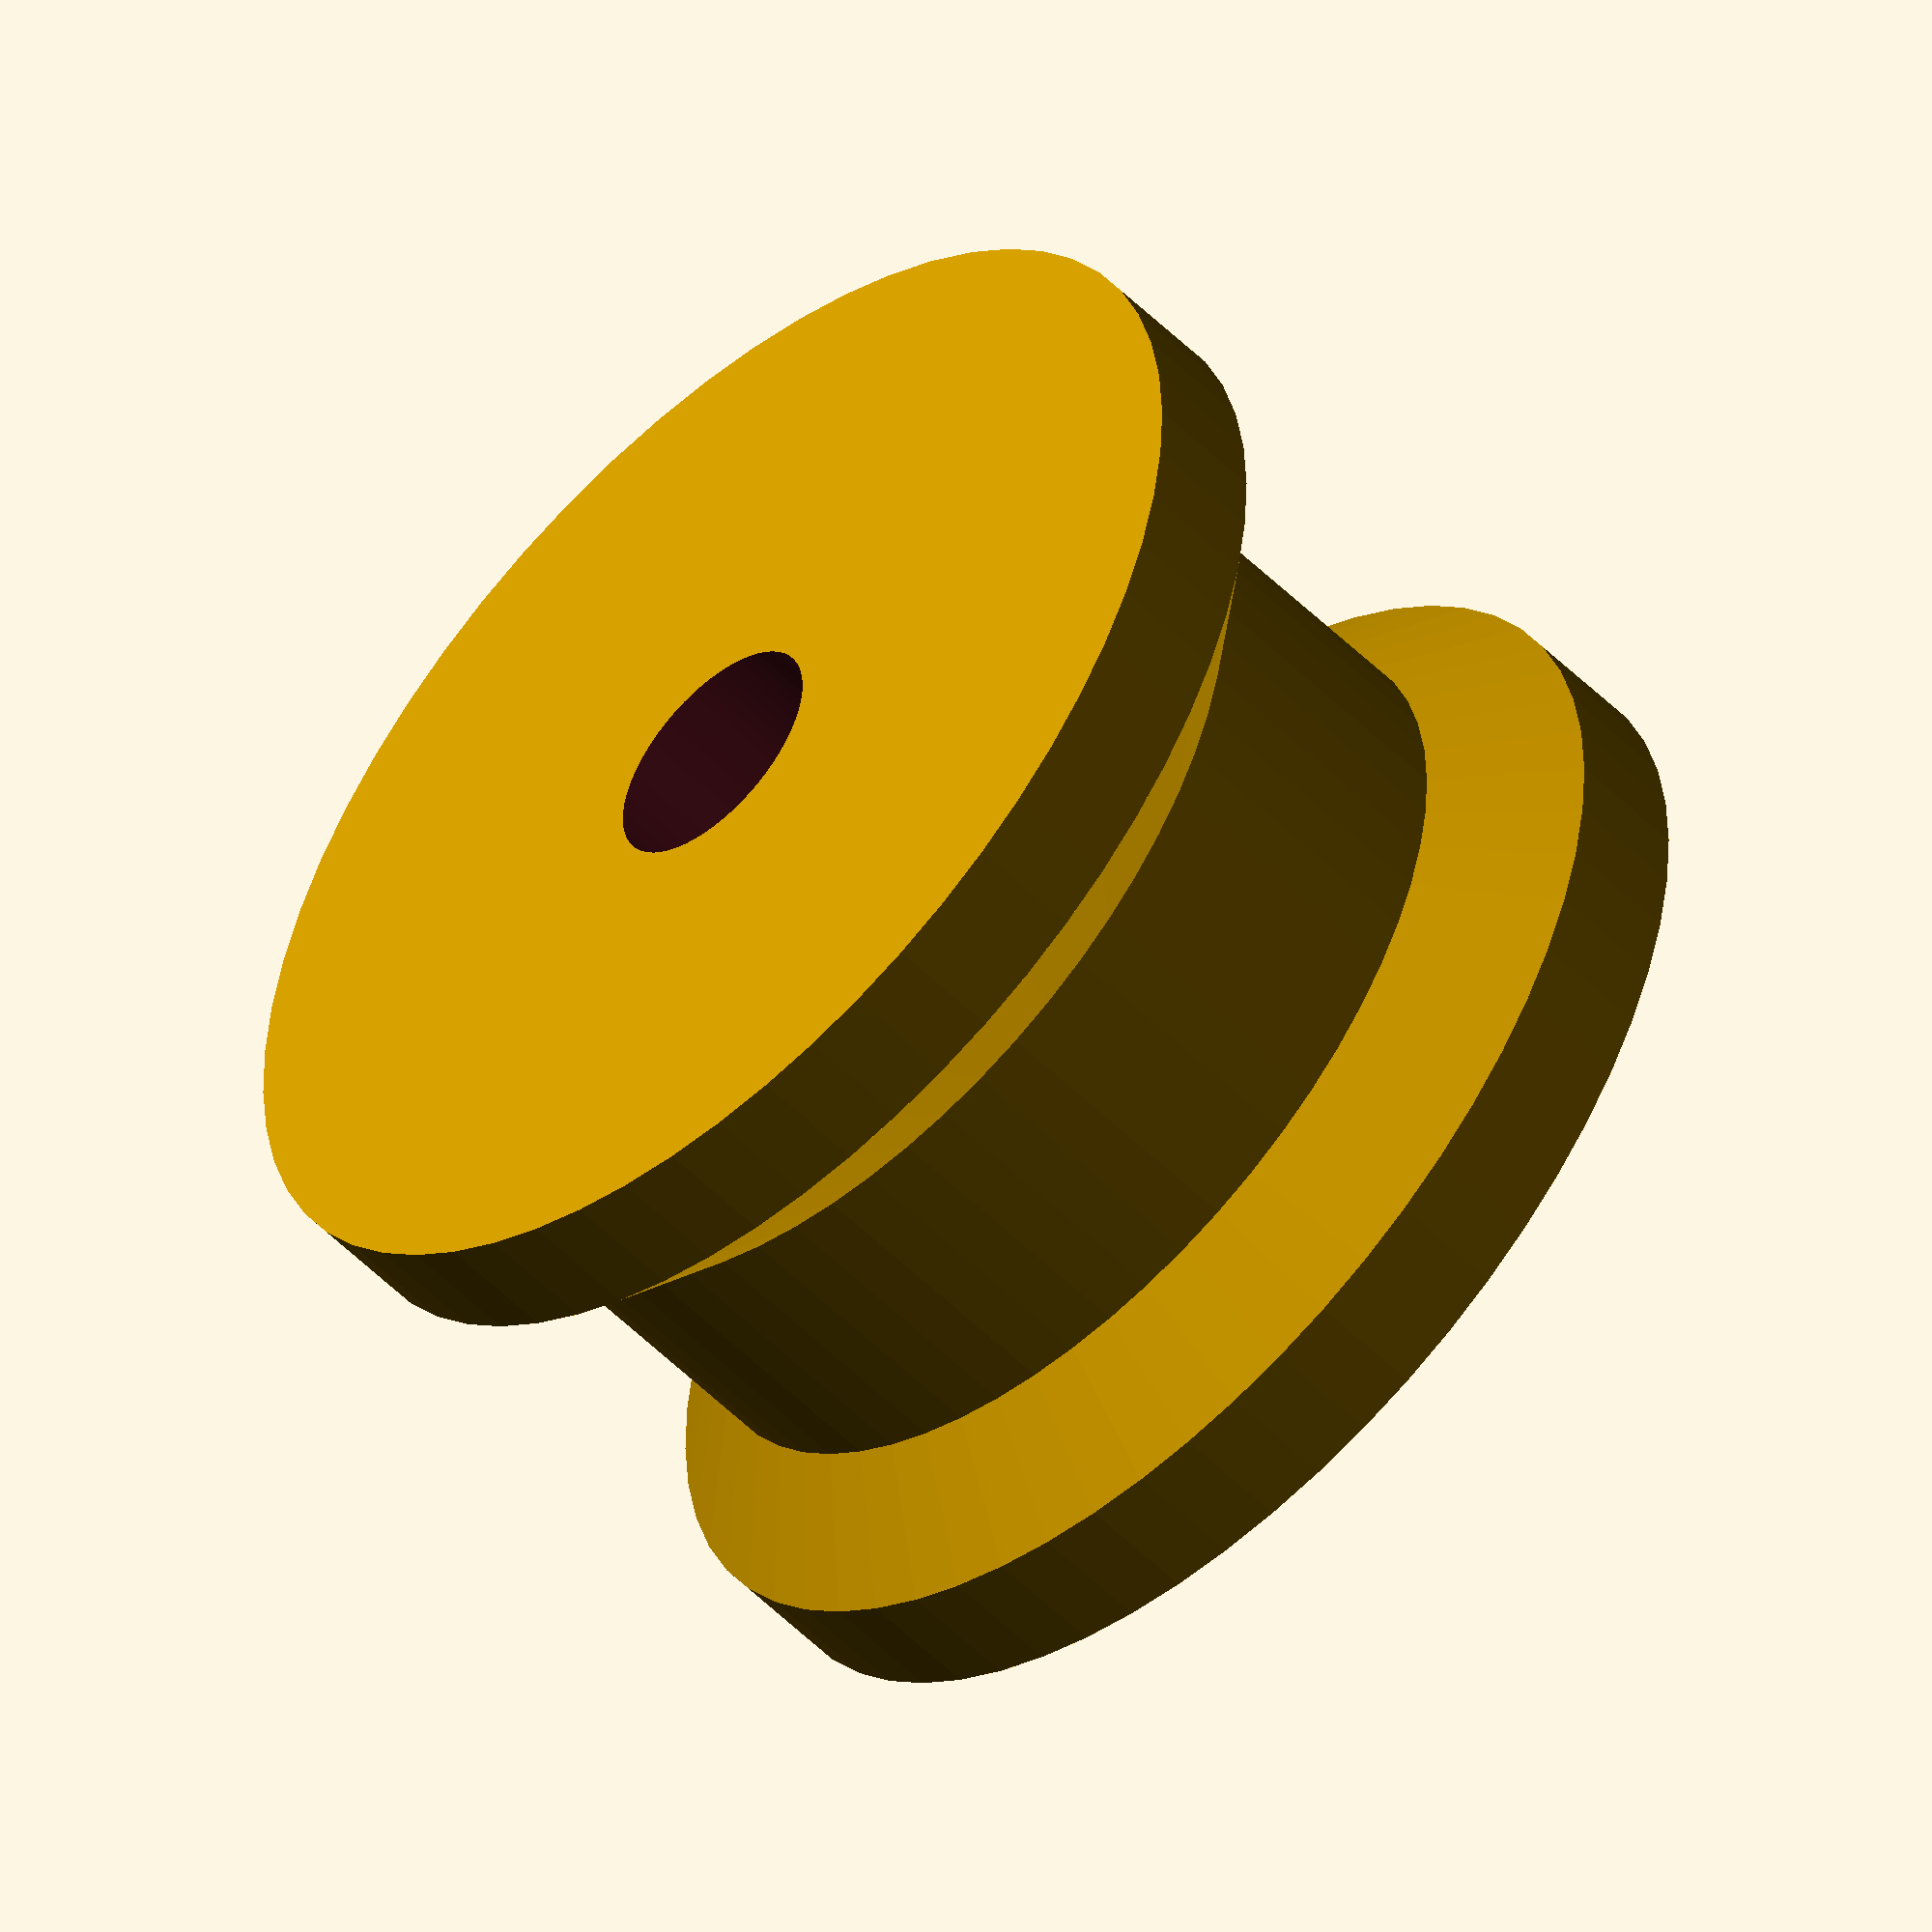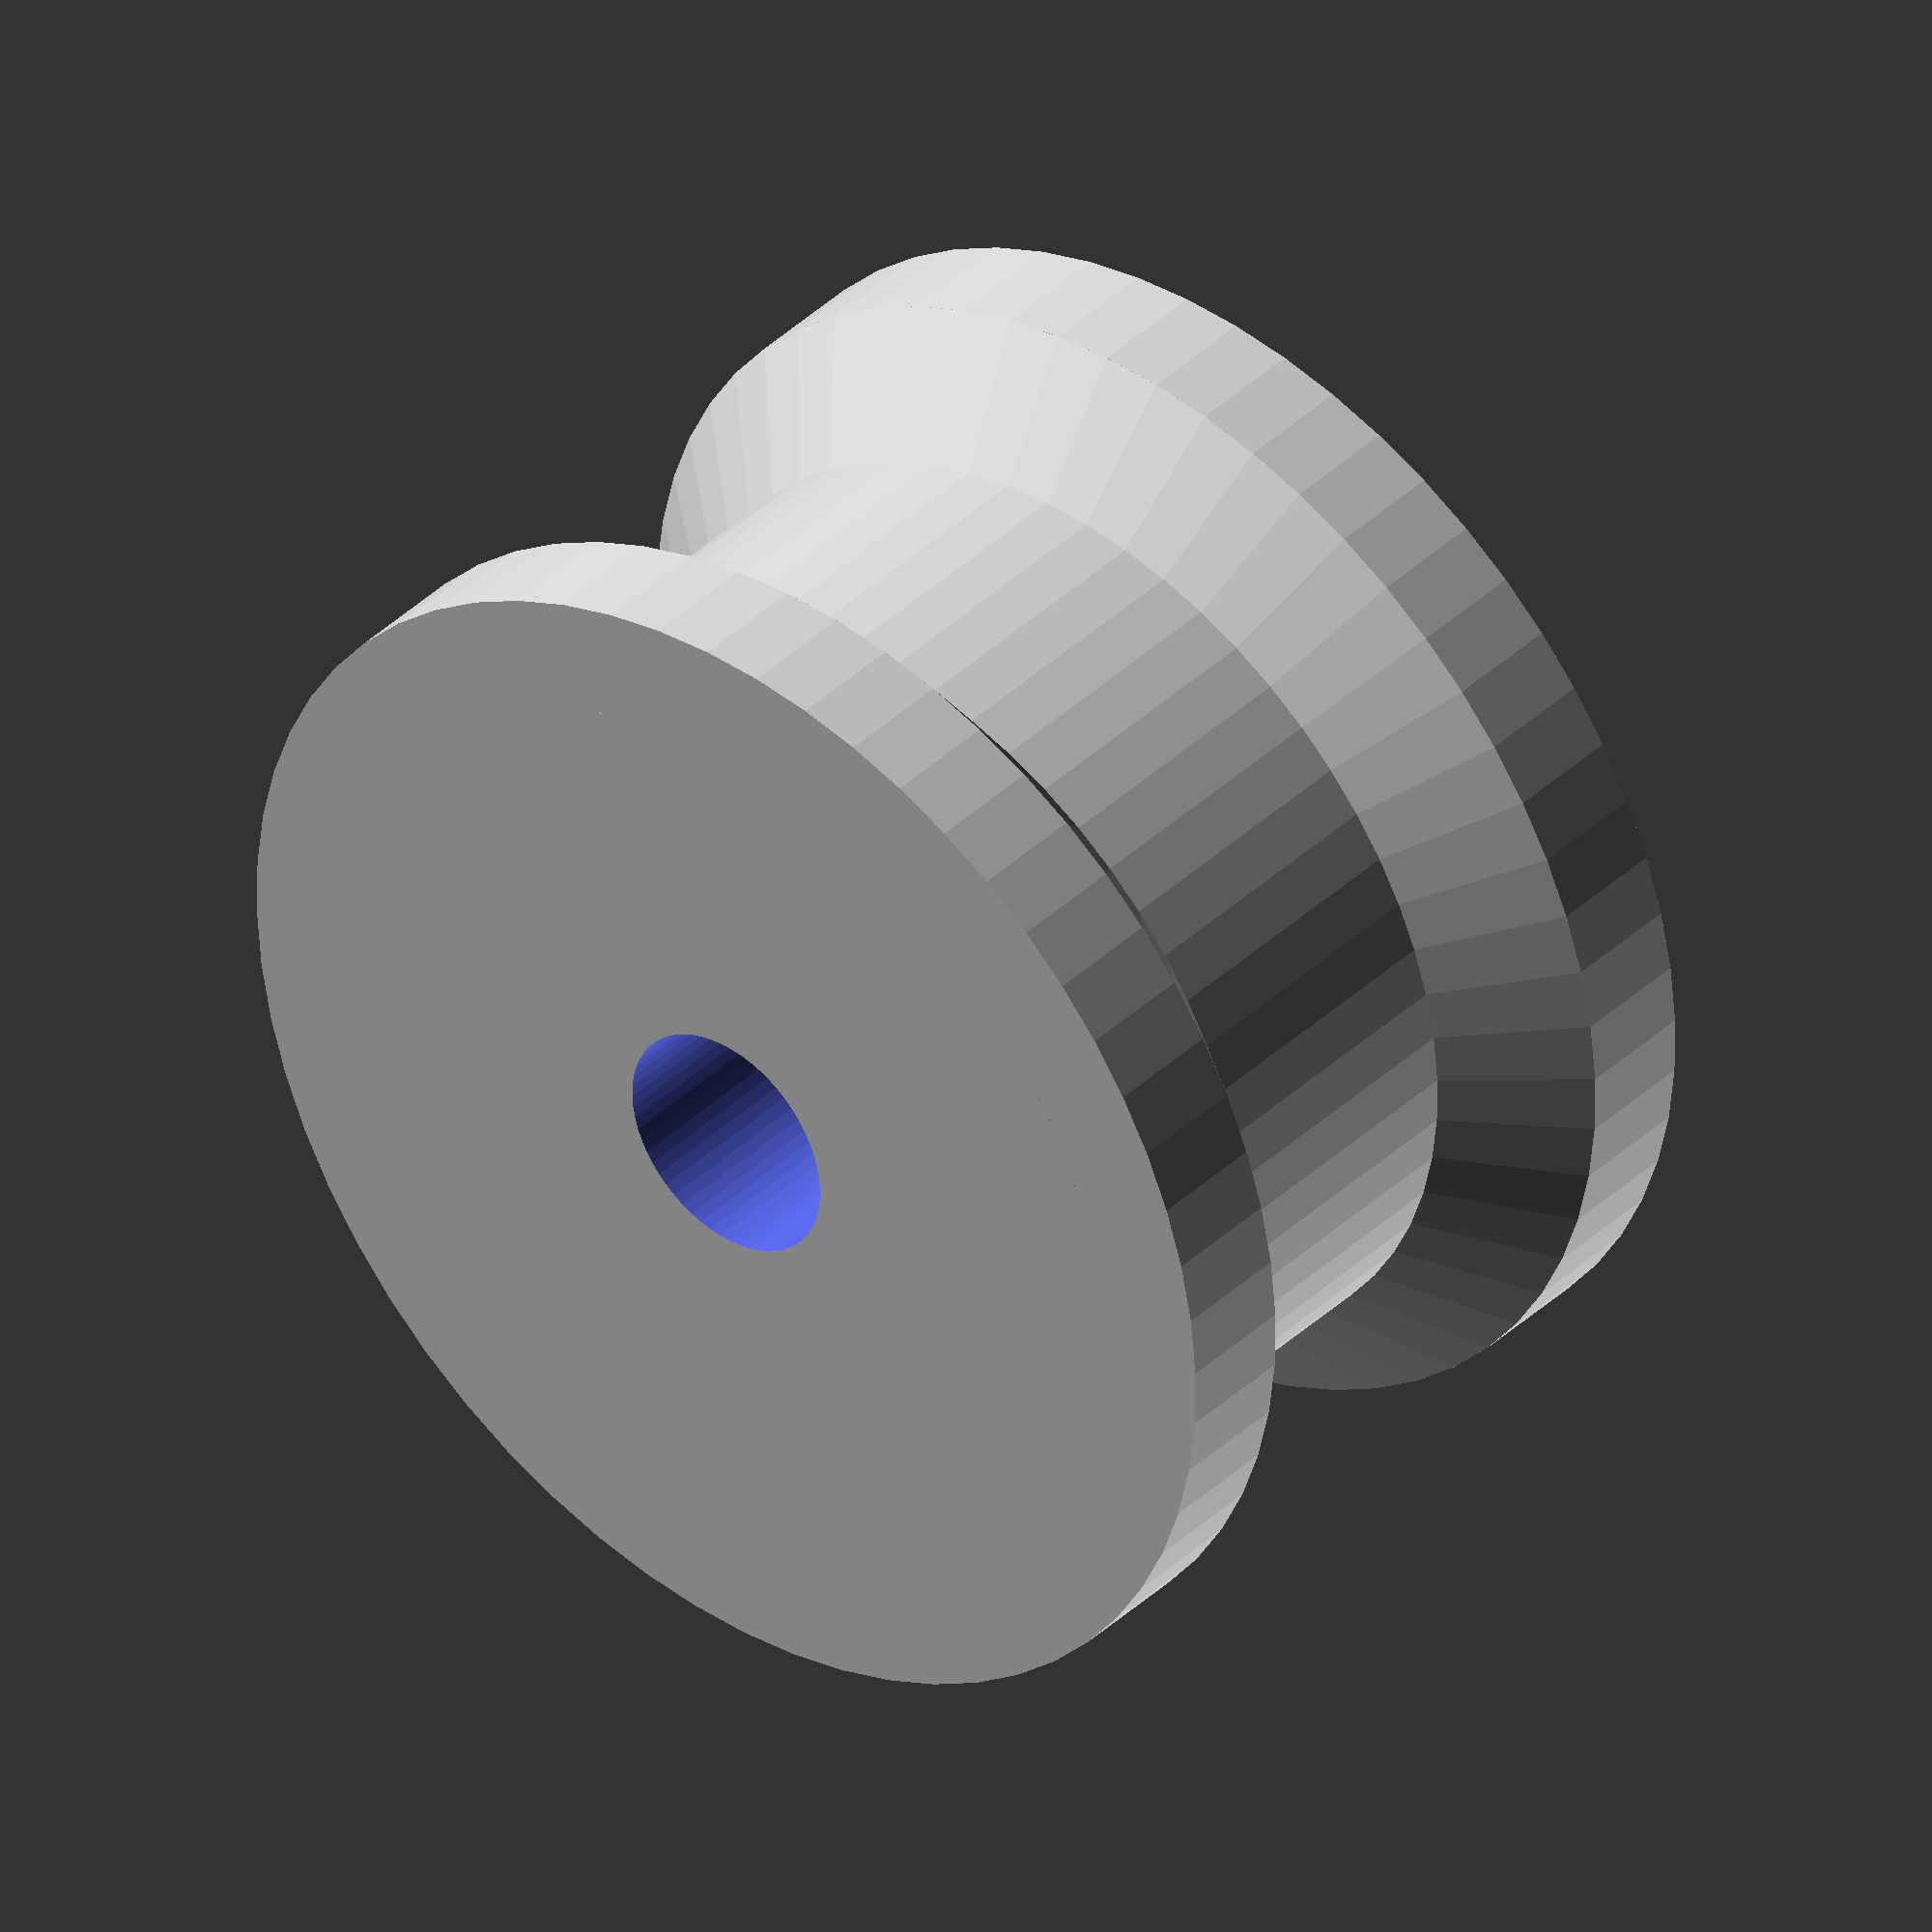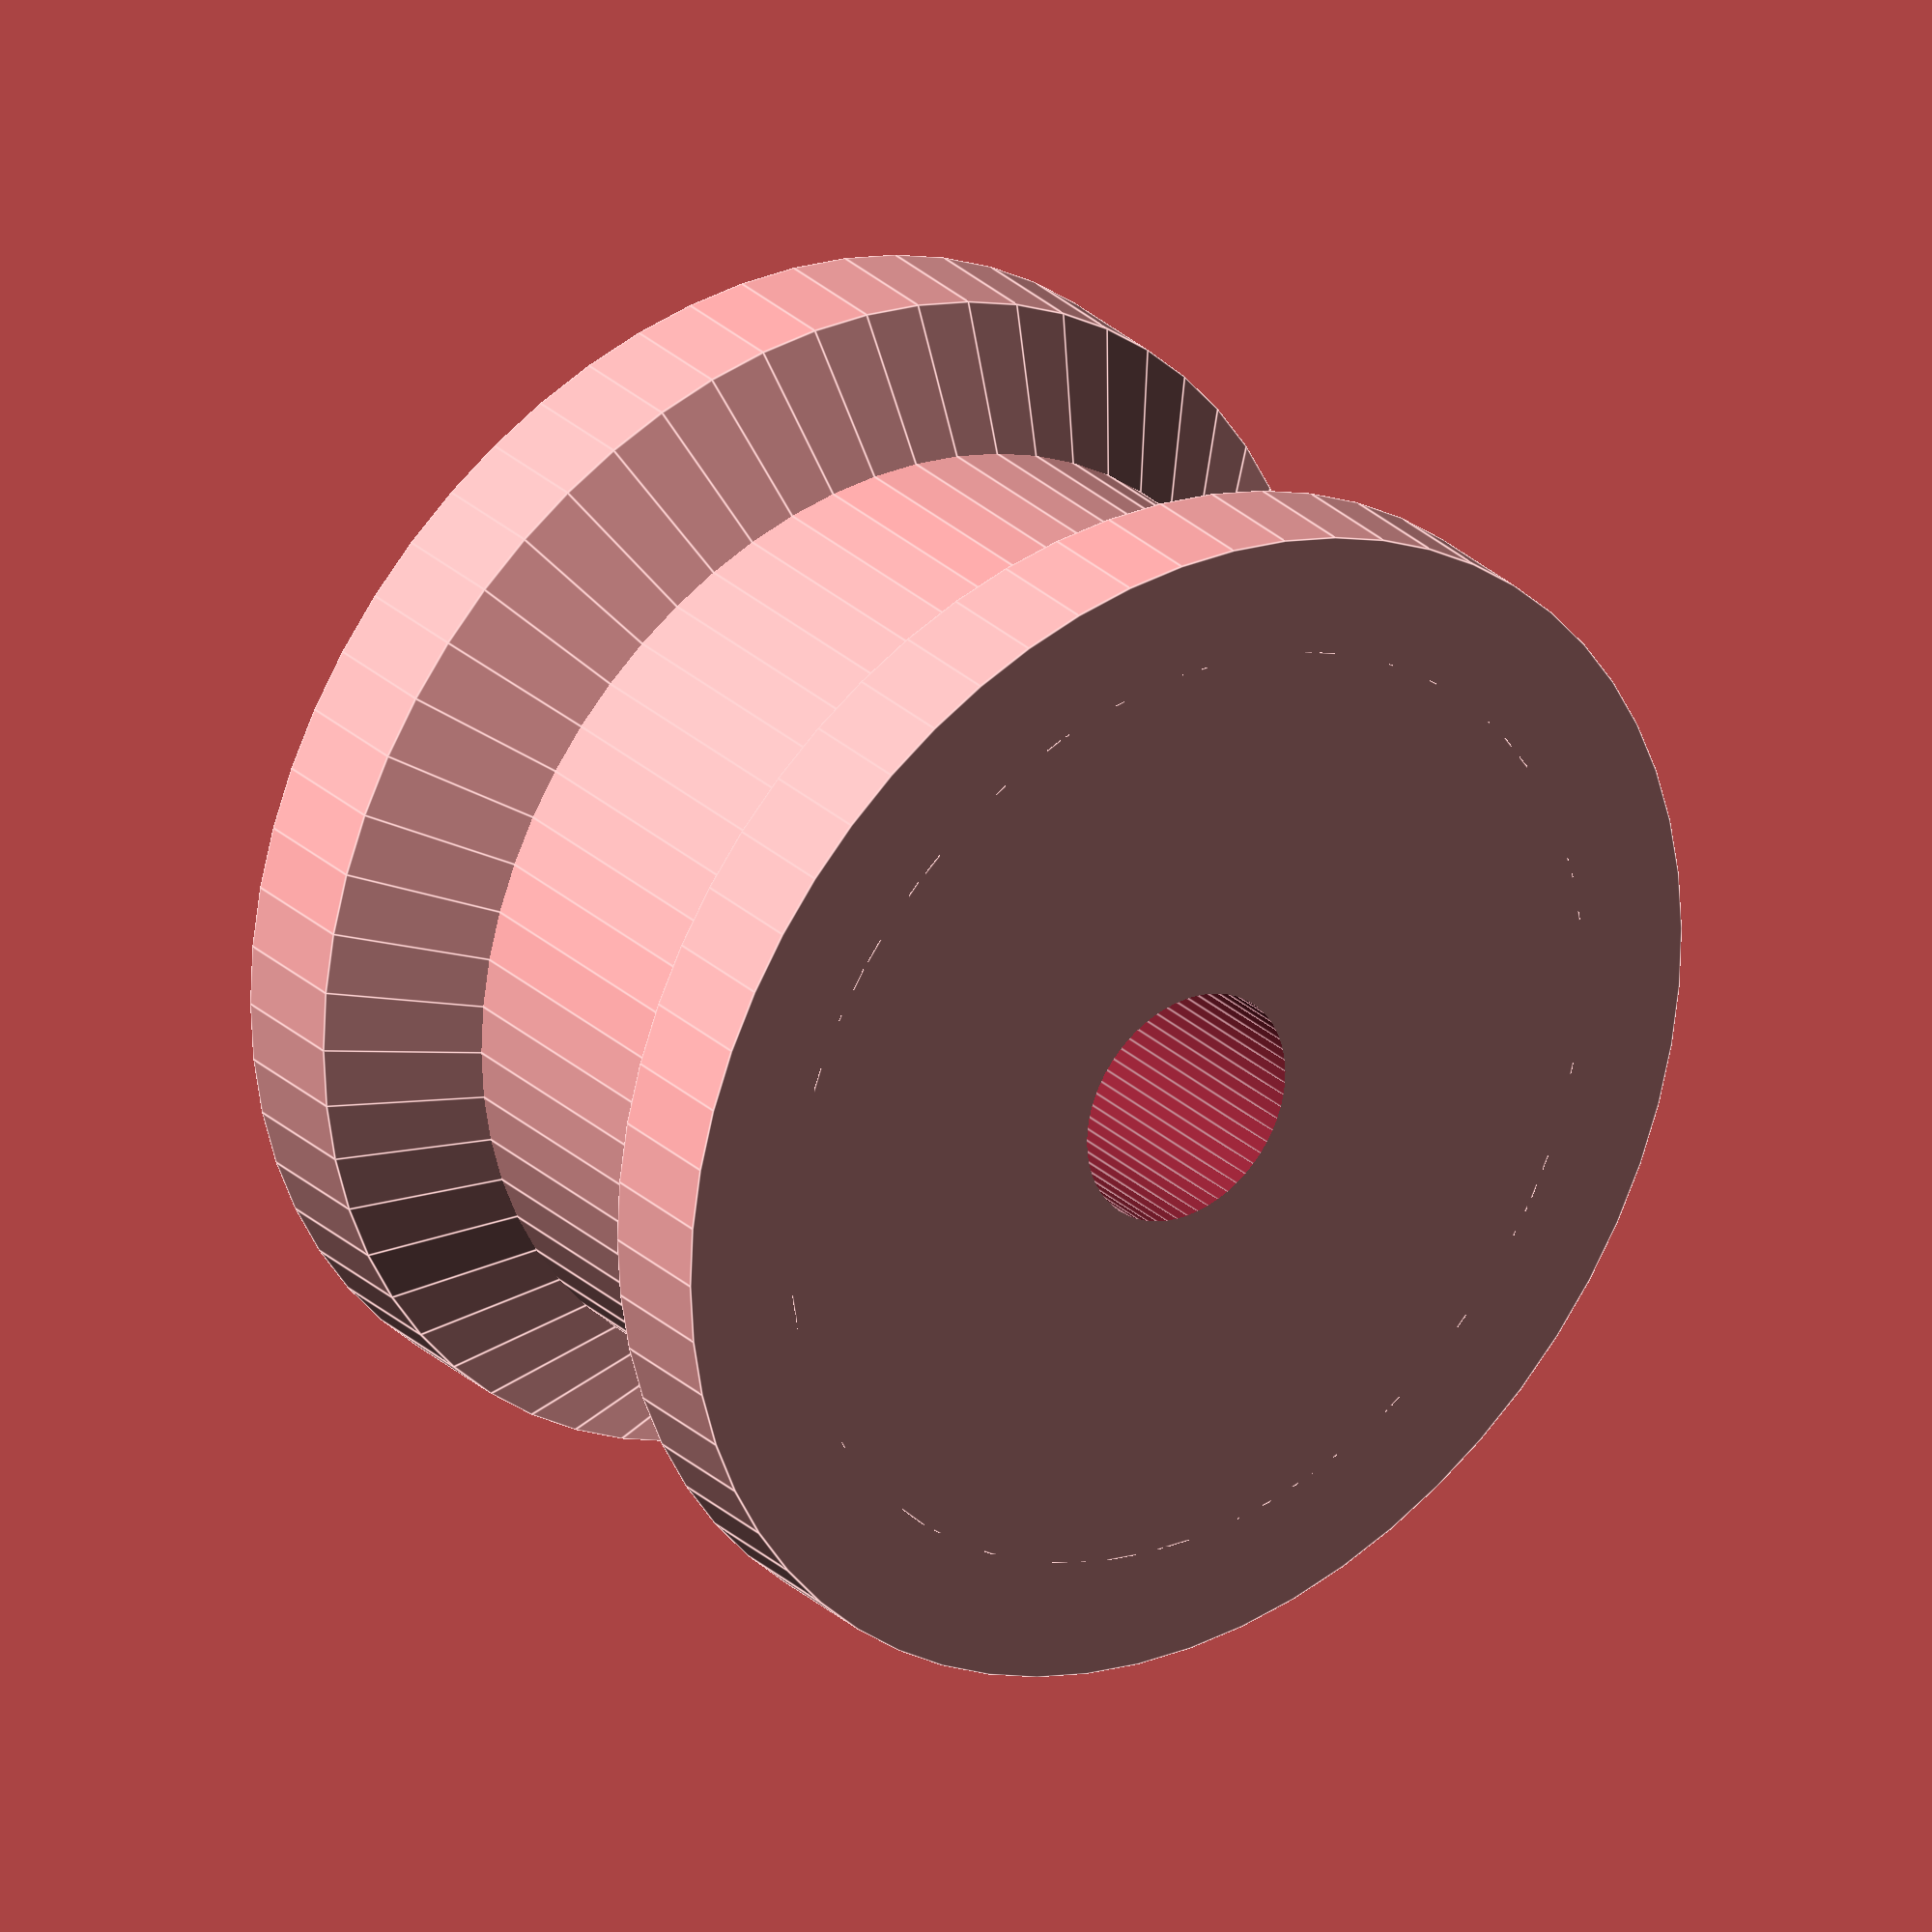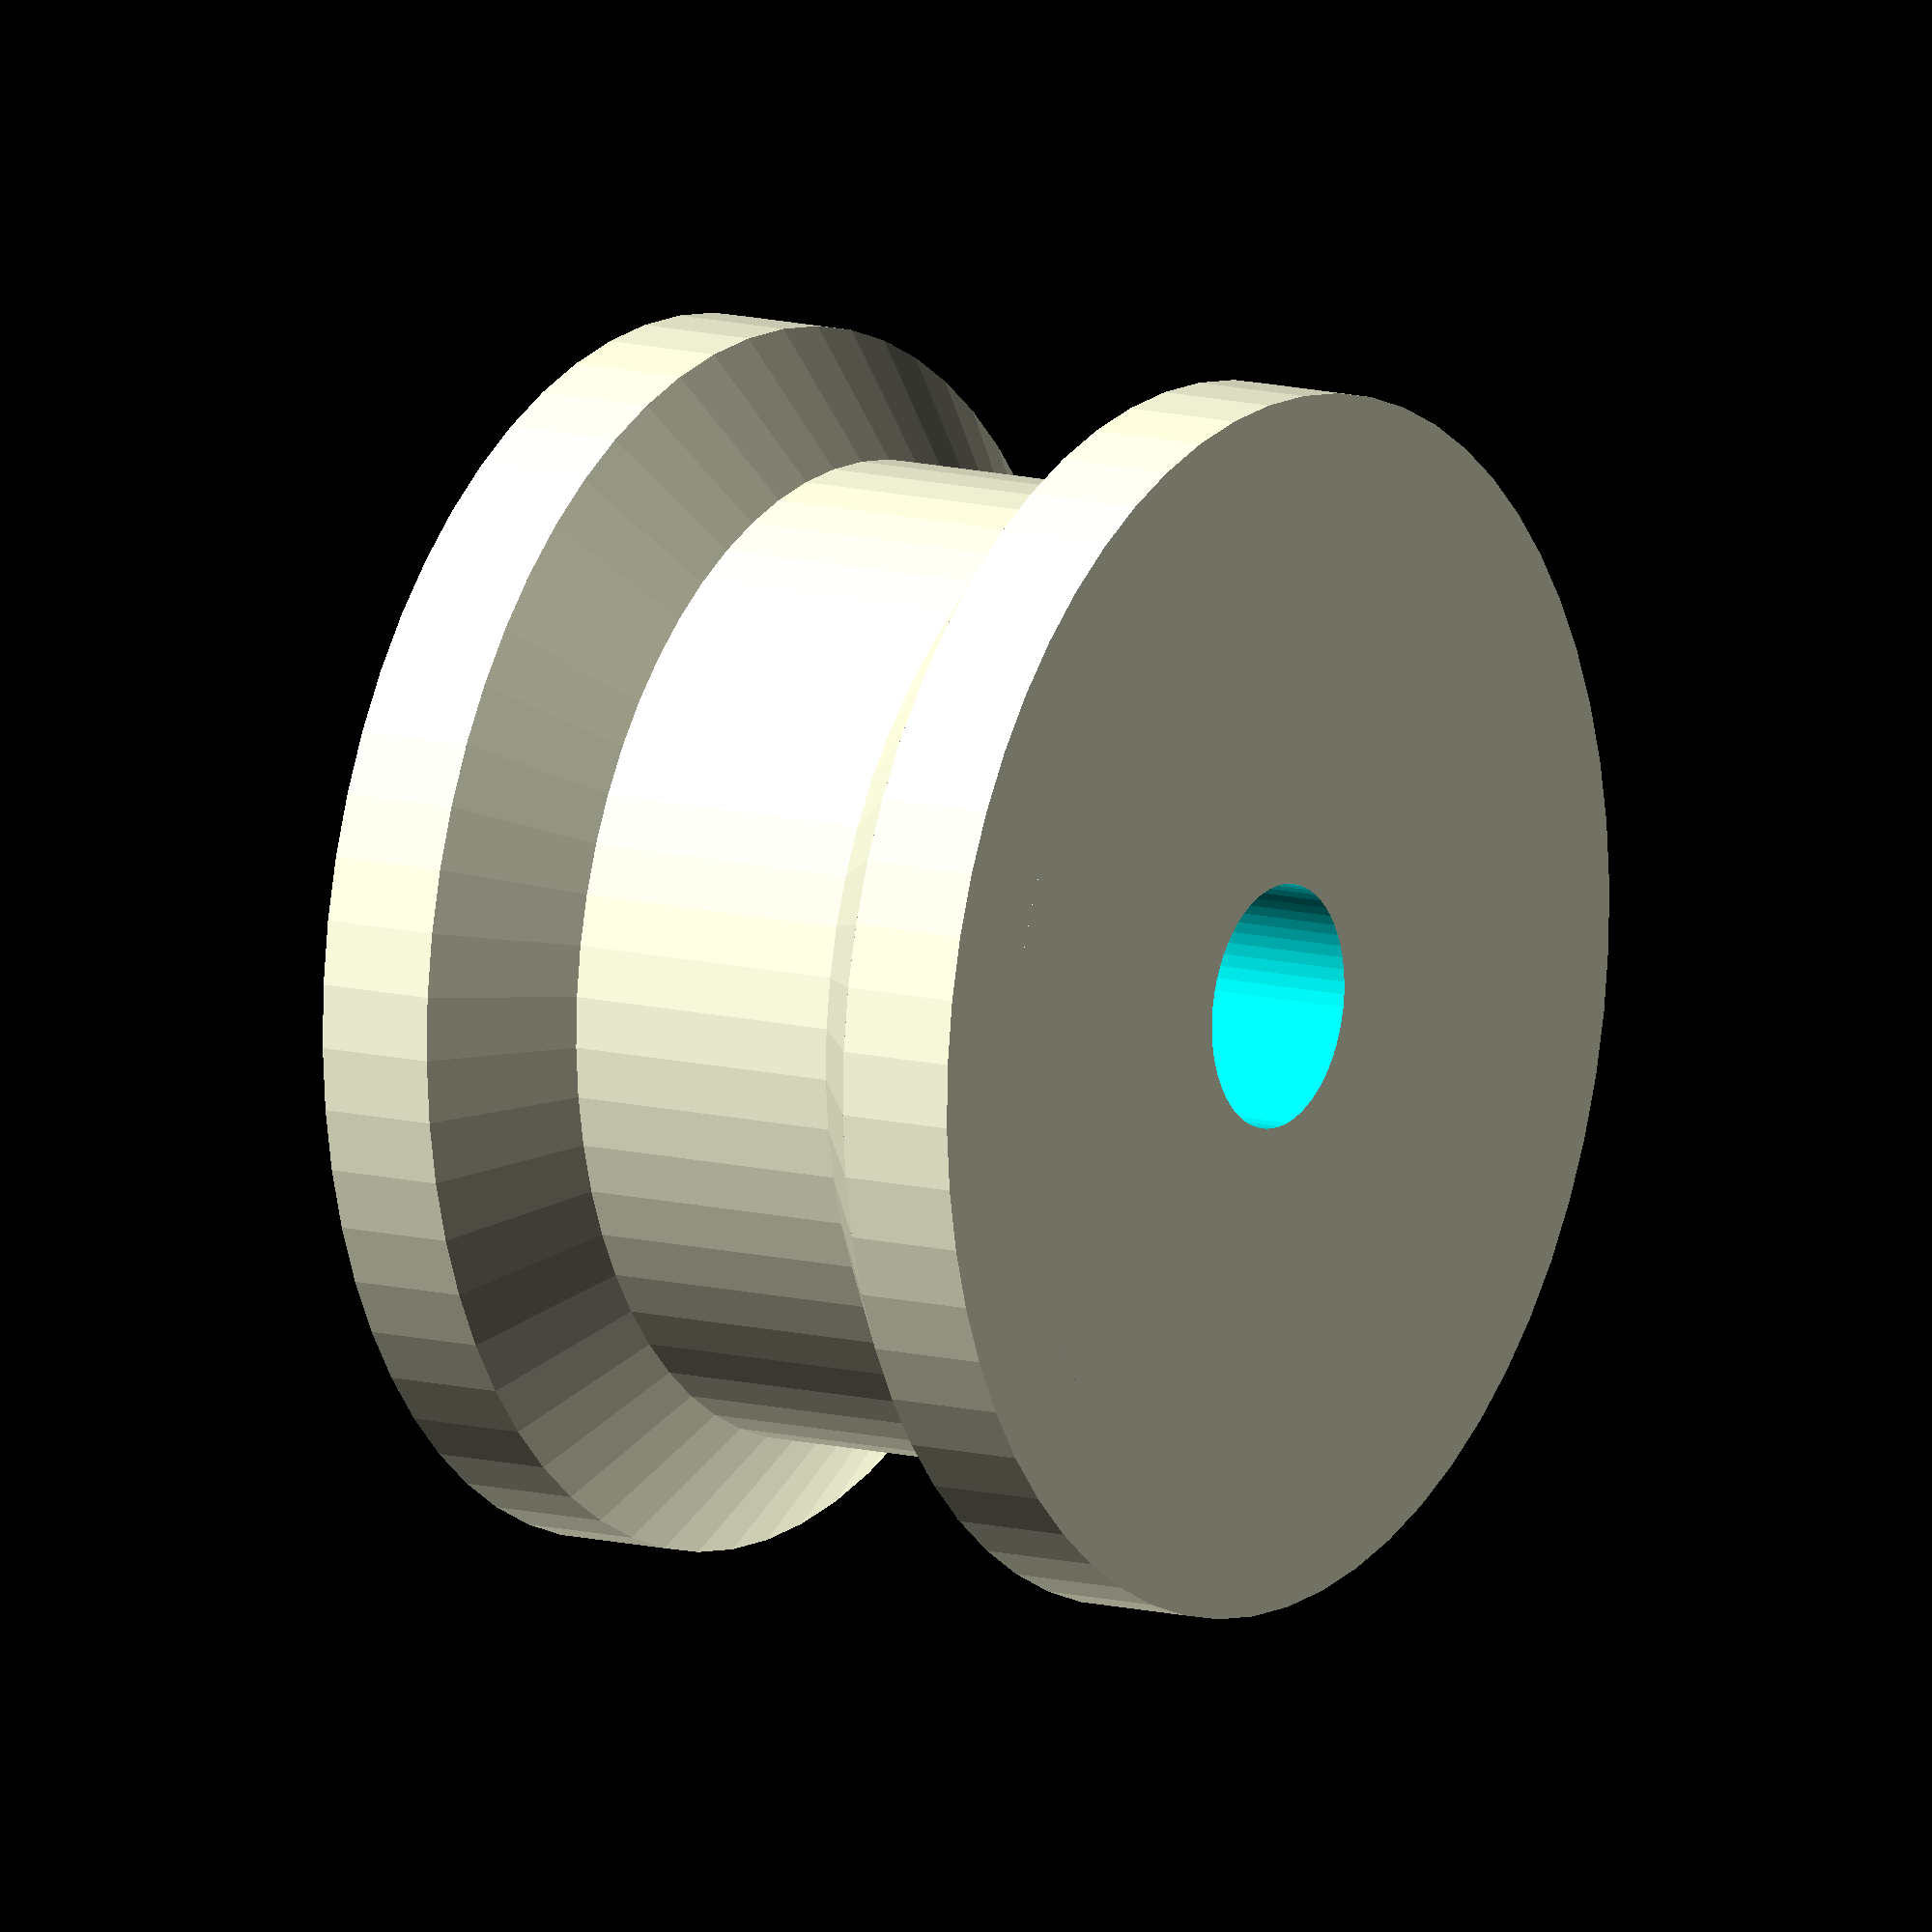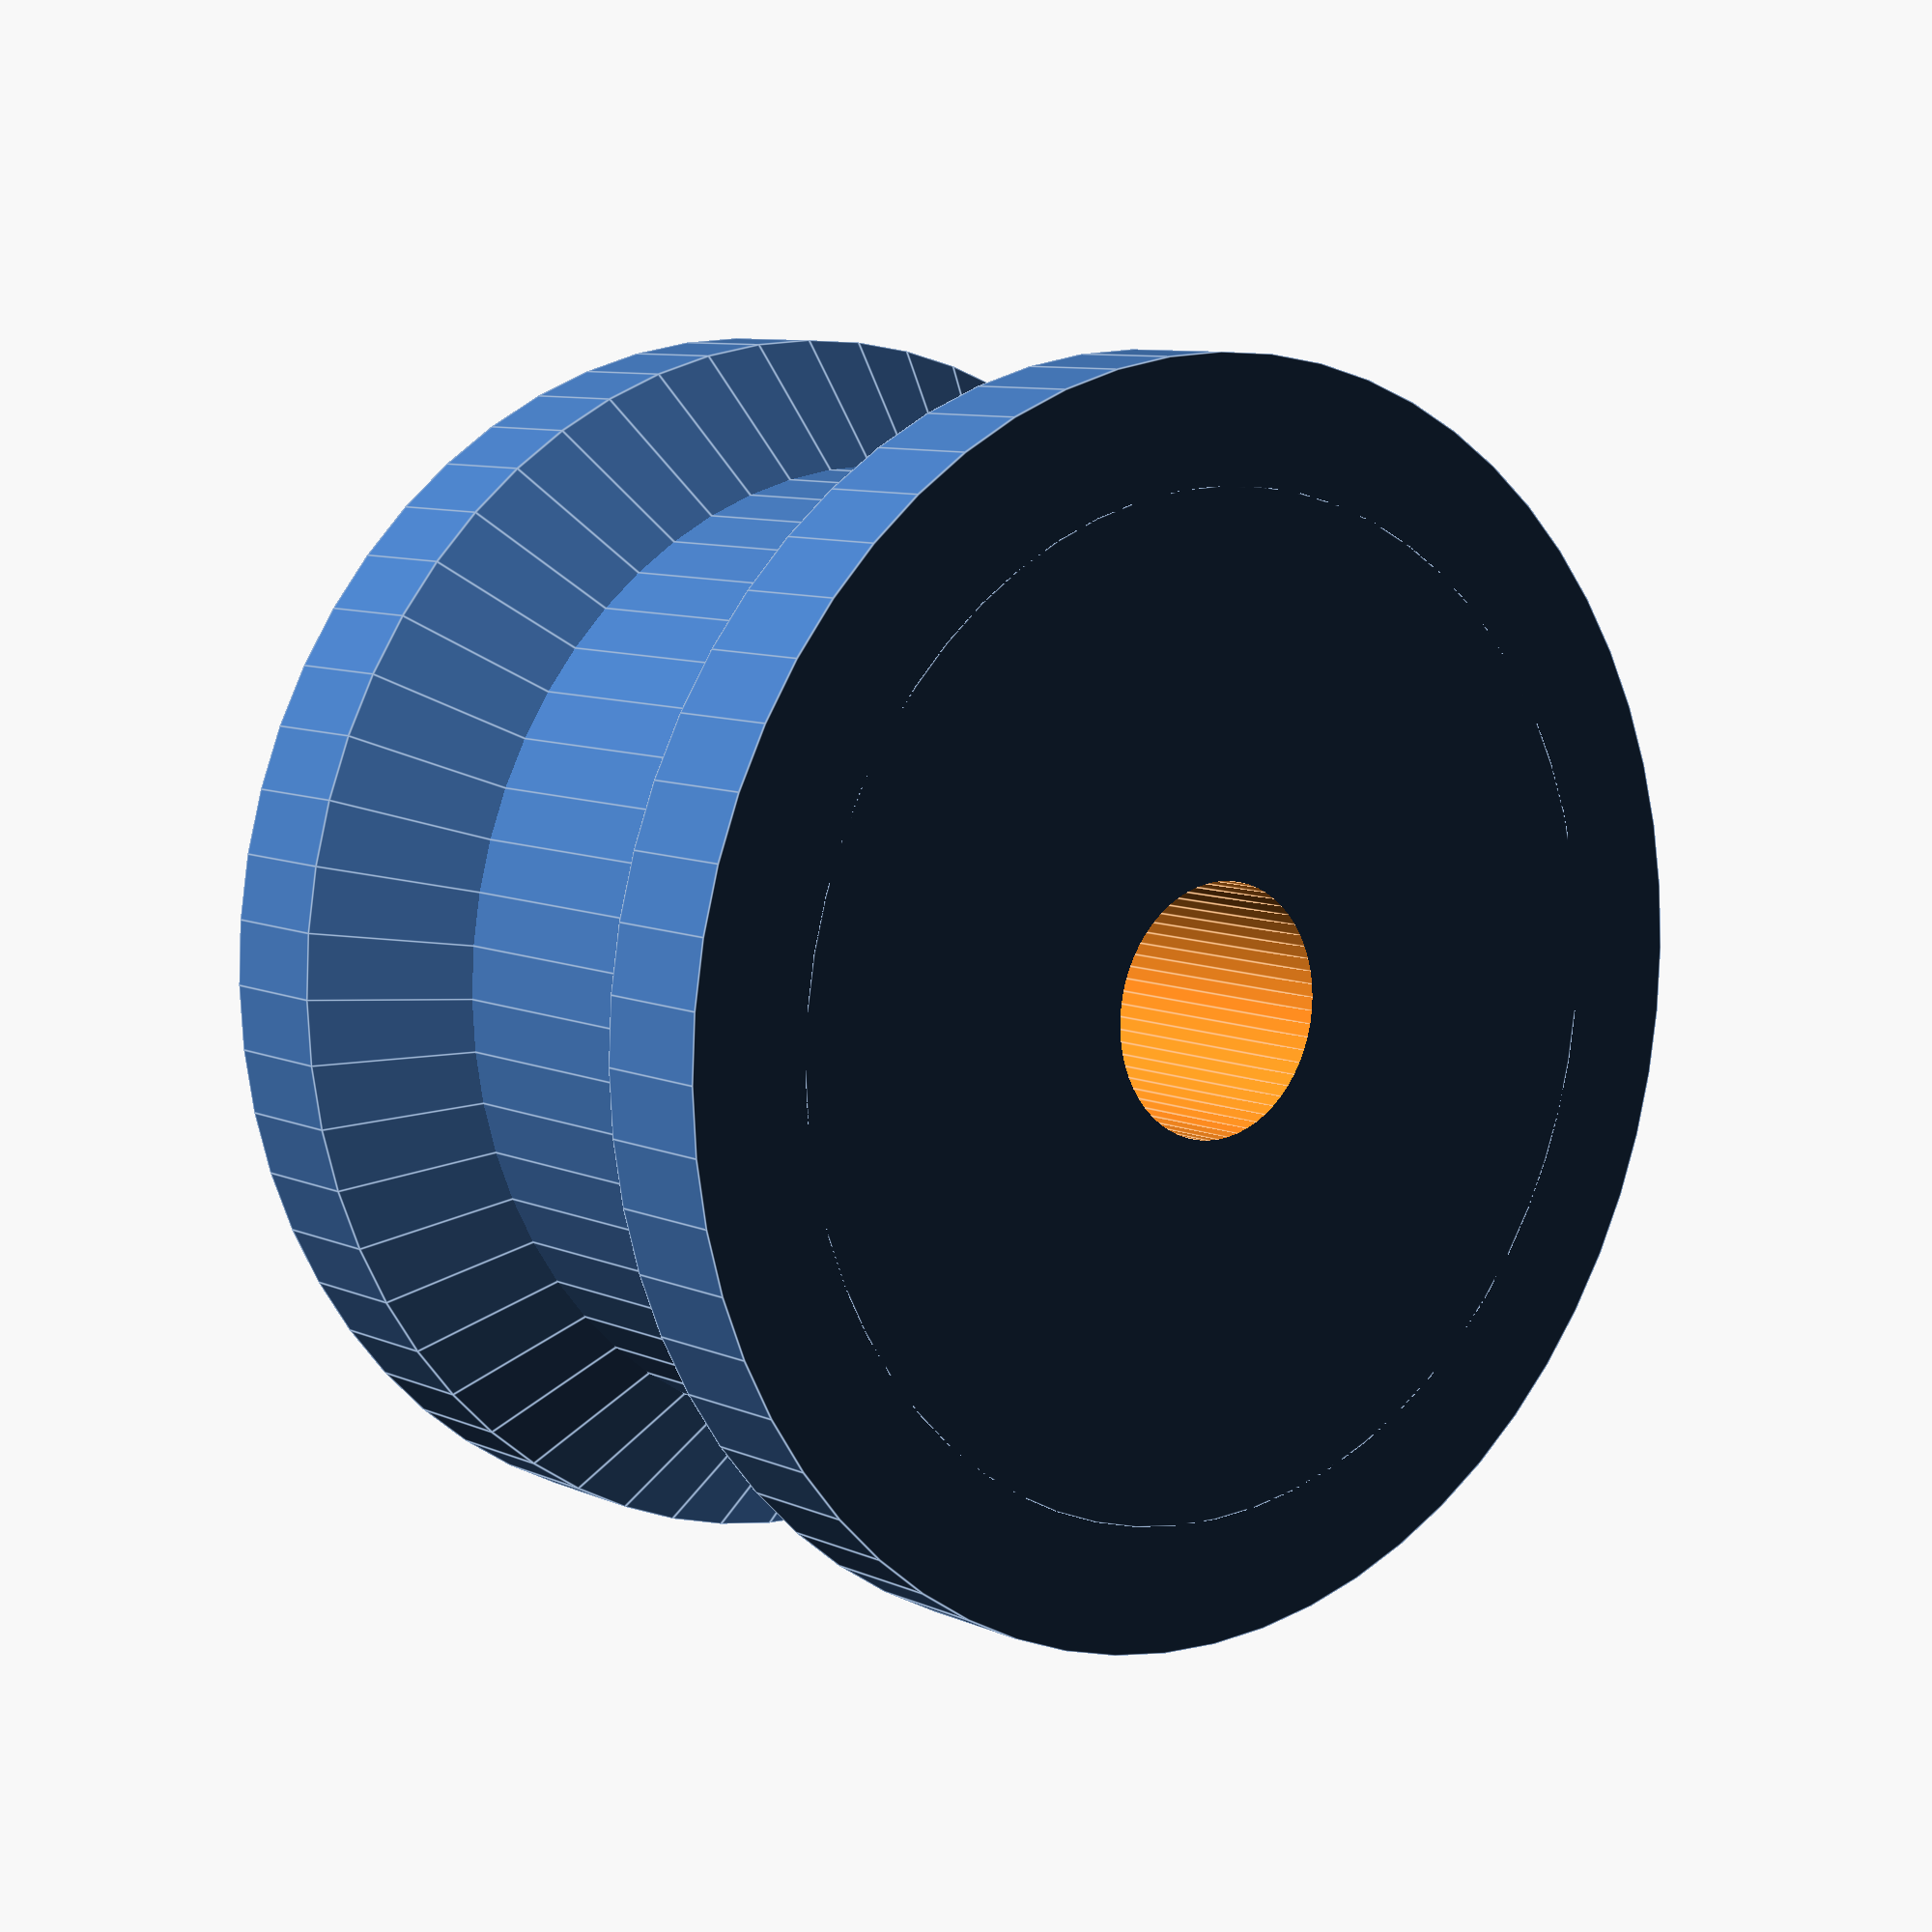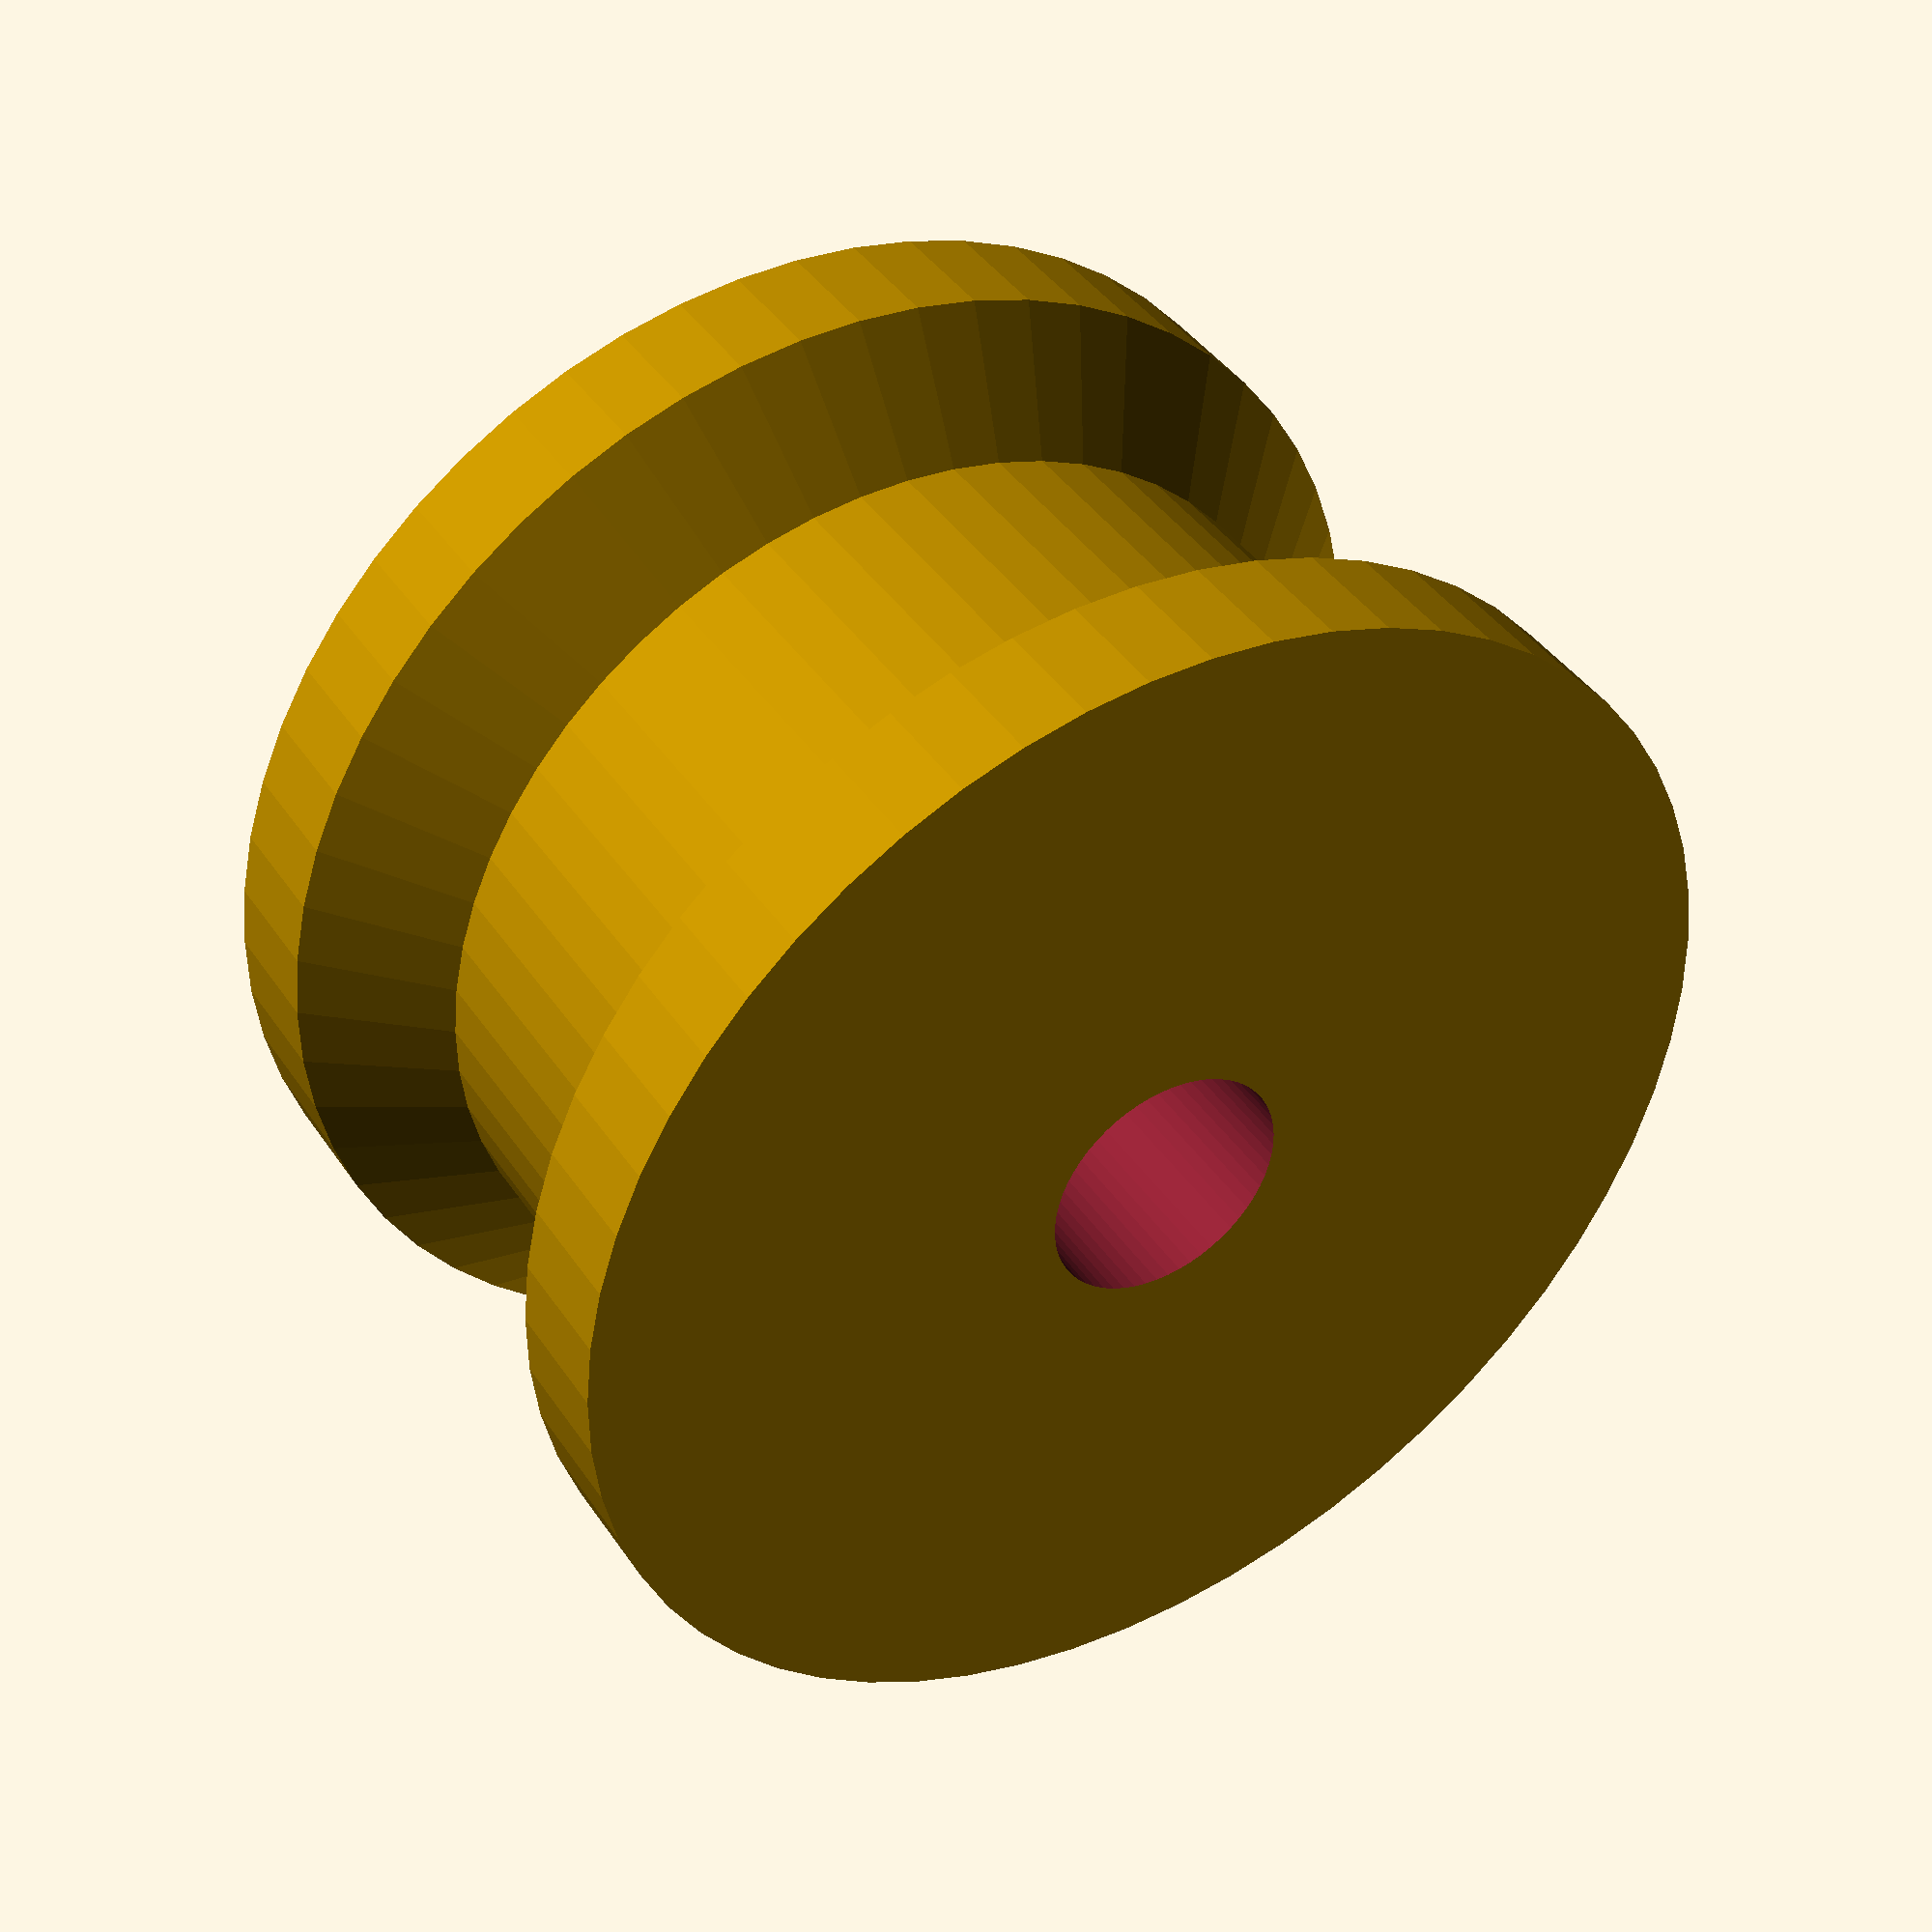
<openscad>
/*---------------------------------------------------------\
|     From: Ekobots Innovation Ltda - www.ekobots.com      |
|       by: Juan Sirgado y Antico - www.jsya.com.br        |
|----------------------------------------------------------|
|            Program Polia Lisa - 2019/05/15               |
|               All rights reserved 2019                   |
|---------------------------------------------------------*/
ac=0.2;
fn=60;
!polia();
eixo();
//---------------------------------------------------------|
module polia()
{
   difference()
   {
      union()
      {
         translate([0,0,0])
            cylinder(h=12,d=16,center=true,$fn=60);
         translate([0,0,0])
            cylinder(h=8,d1=20,d2=0,center=true,$fn=60);
         translate([0,0,0])
            cylinder(h=8,d1=0,d2=20,center=true,$fn=60);
         translate([0,0,5])
            cylinder(h=2,d=20,center=true,$fn=60);
         translate([0,0,-5])
            cylinder(h=2,d=20,center=true,$fn=60);
      }
      translate([0,0,0])
         cylinder(h=12+ac,d=4,center=true,$fn=60);
   }

}
//---------------------------------------------------------|
module eixo()
{
   translate([16,0,0])
      cylinder(h=12+ac,d=3,center=true,$fn=60);
}
//---------------------------------------------------------|
</openscad>
<views>
elev=232.5 azim=306.8 roll=316.8 proj=o view=wireframe
elev=141.2 azim=278.3 roll=319.6 proj=o view=wireframe
elev=151.6 azim=245.5 roll=216.5 proj=o view=edges
elev=348.3 azim=274.4 roll=302.5 proj=o view=wireframe
elev=351.4 azim=348.2 roll=140.1 proj=p view=edges
elev=319.1 azim=344.7 roll=329.2 proj=p view=solid
</views>
